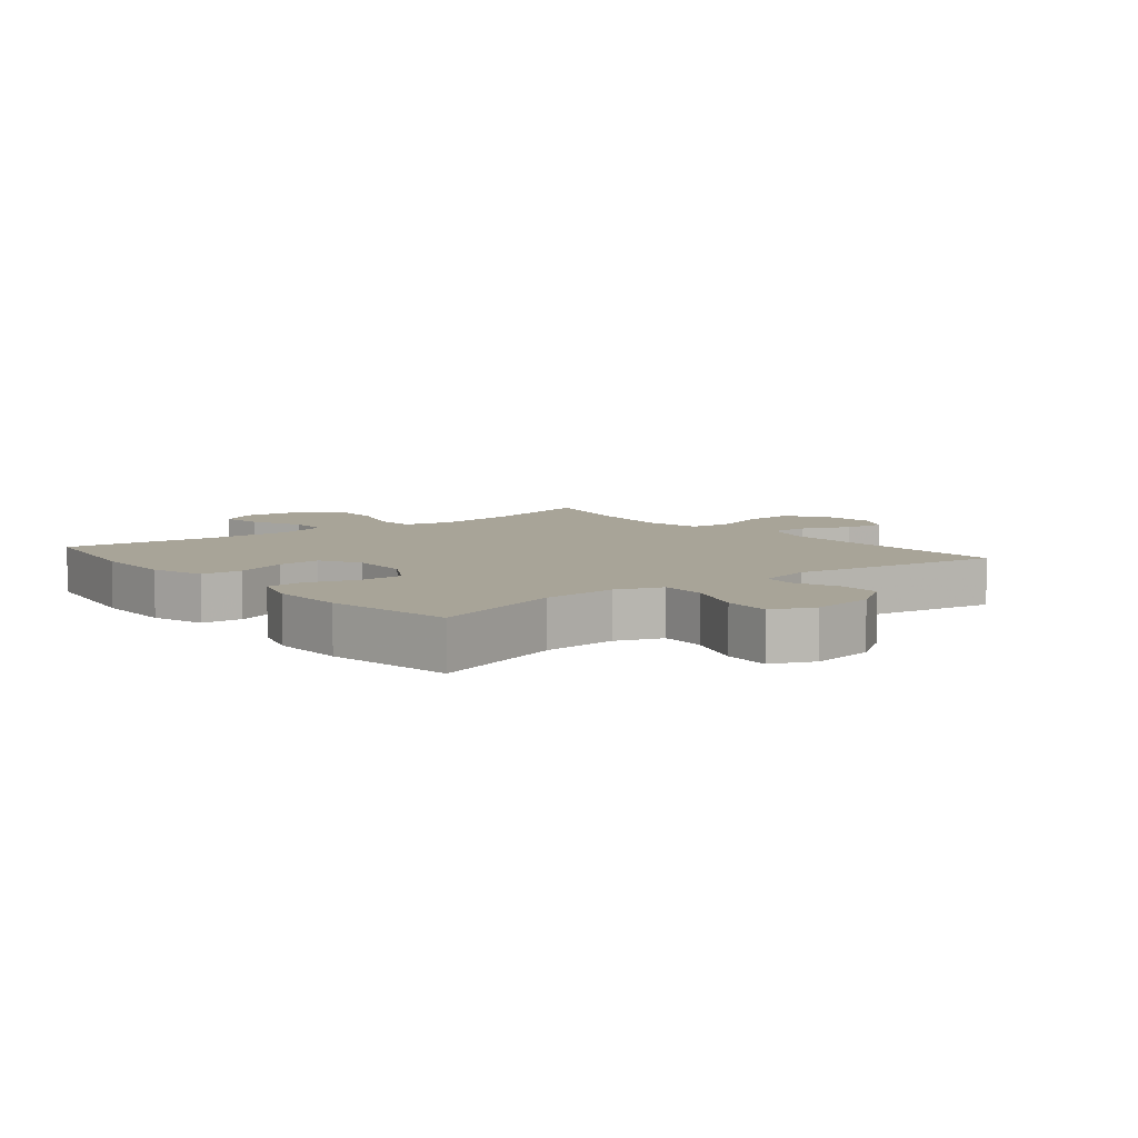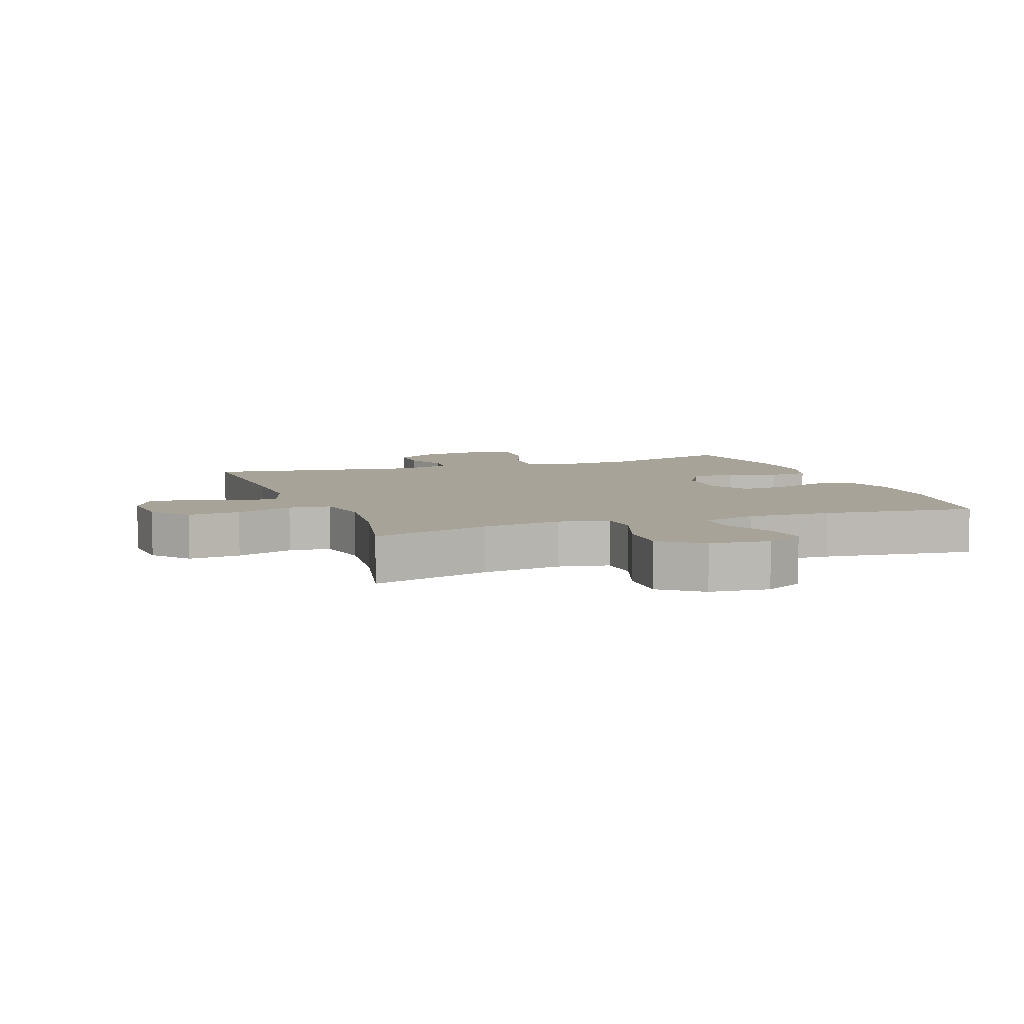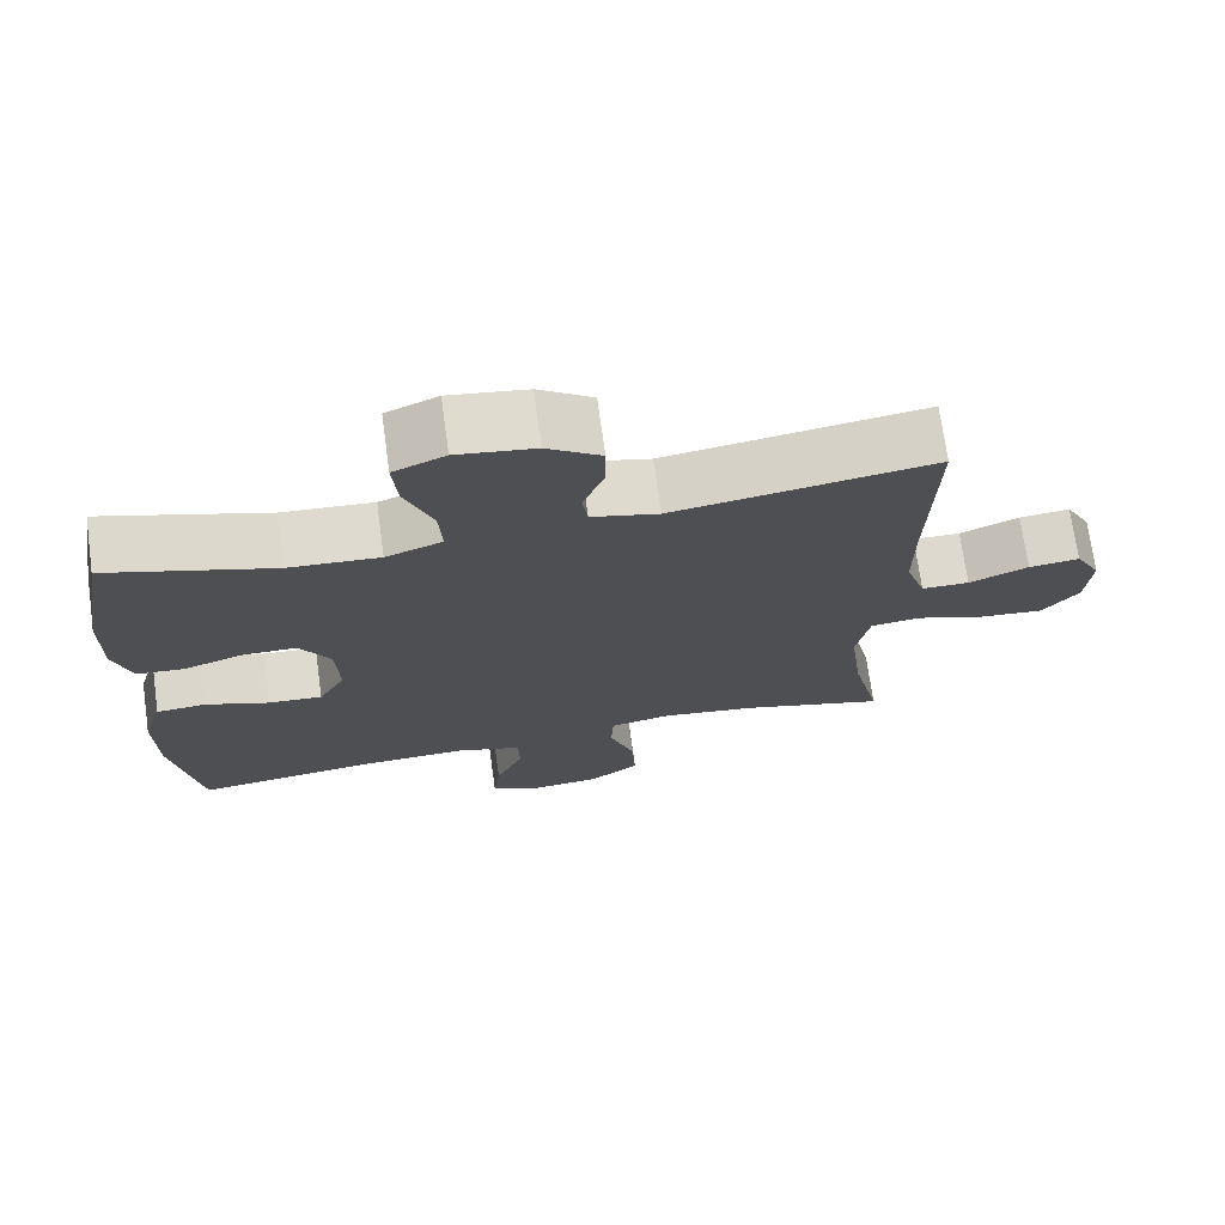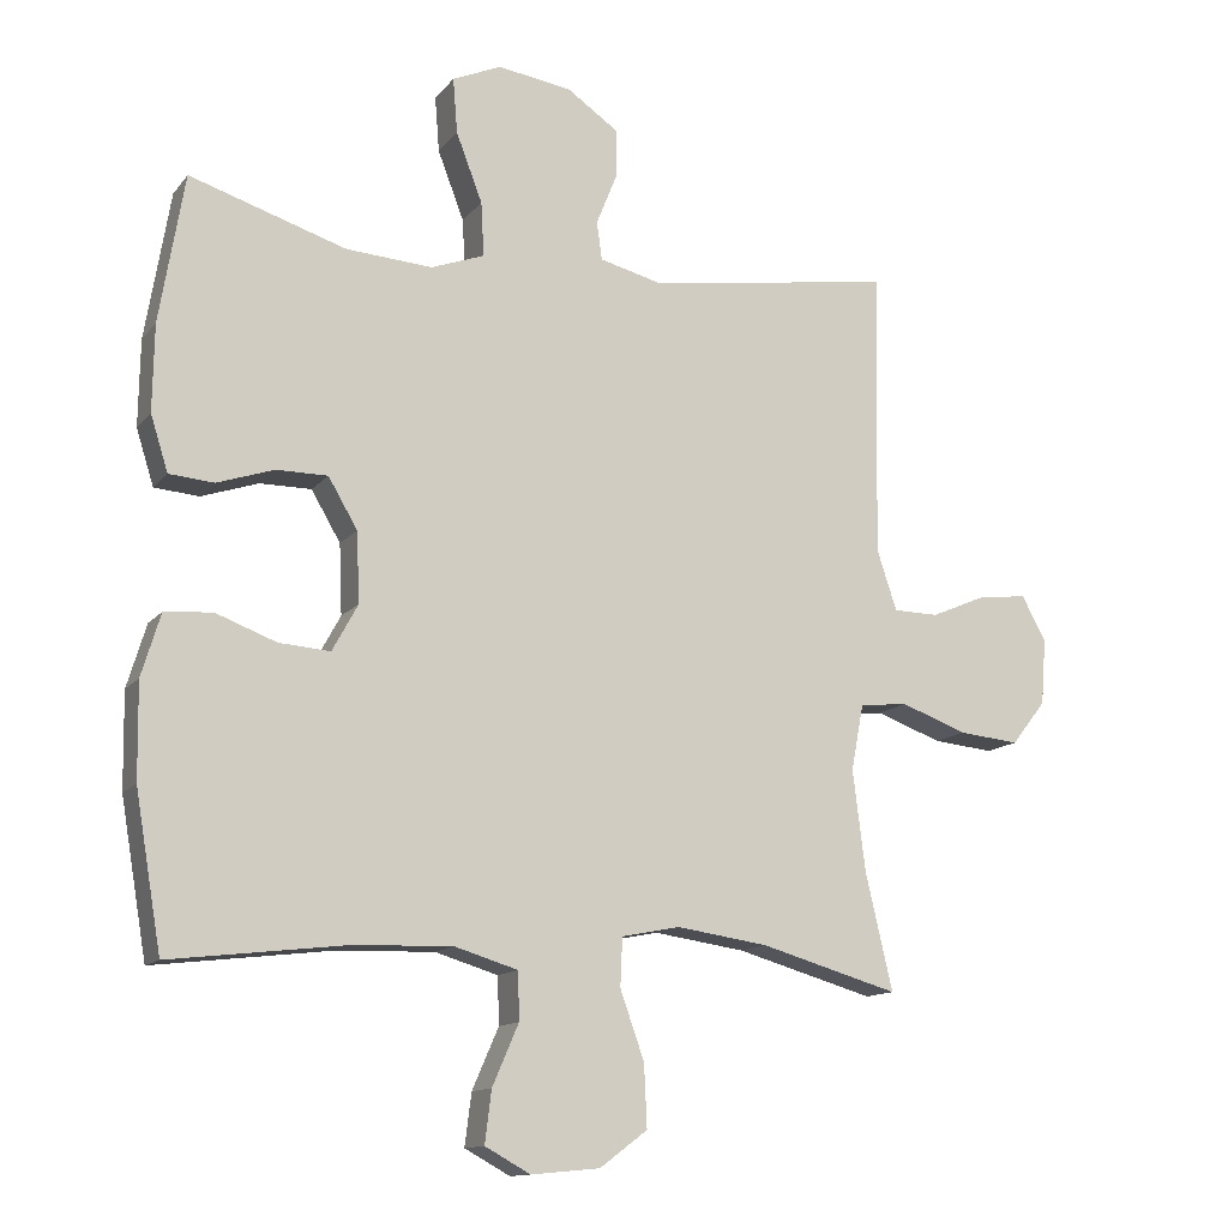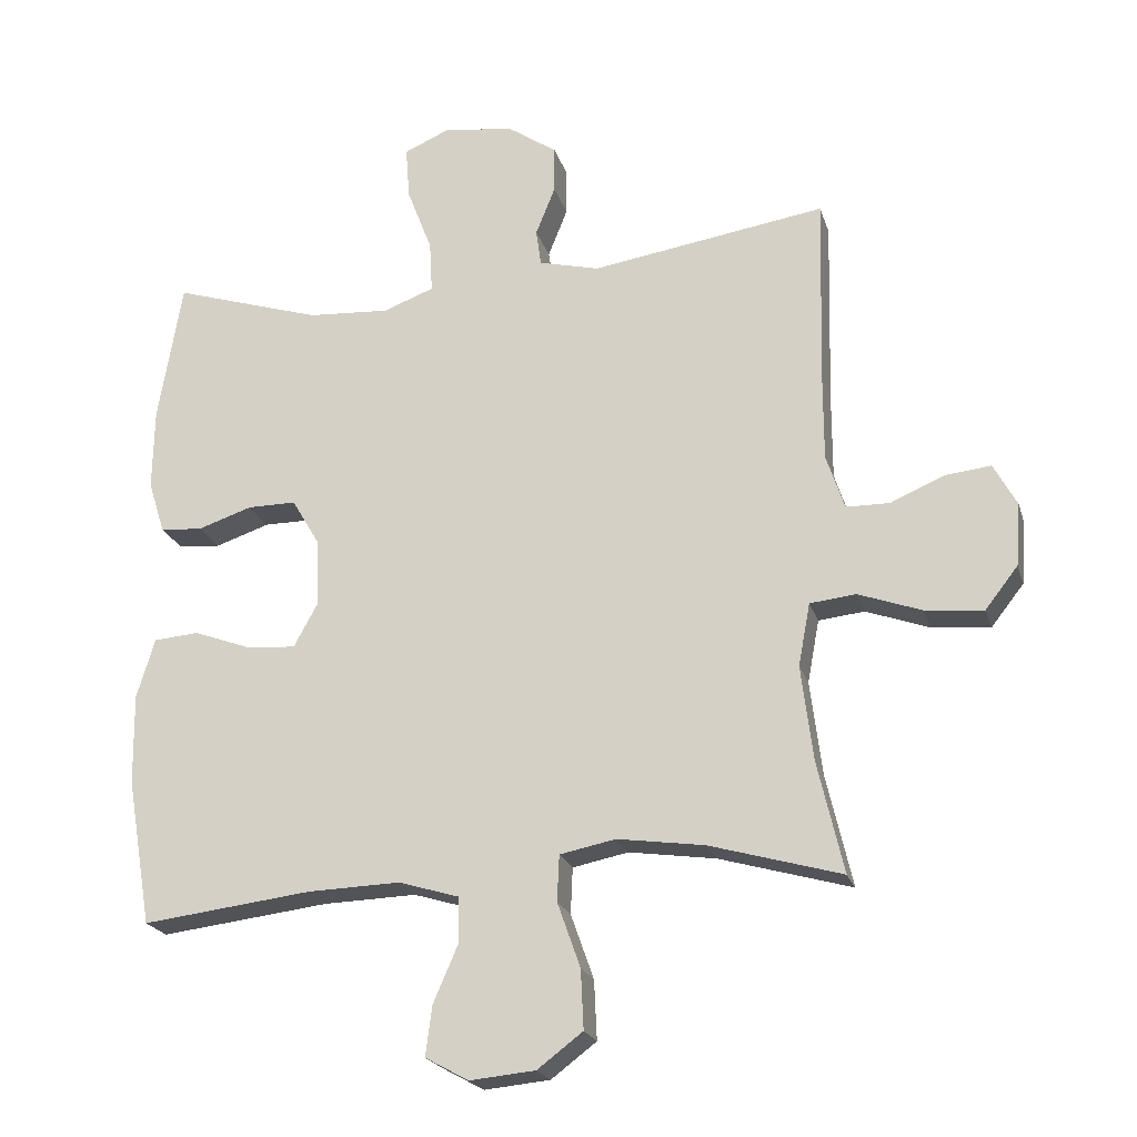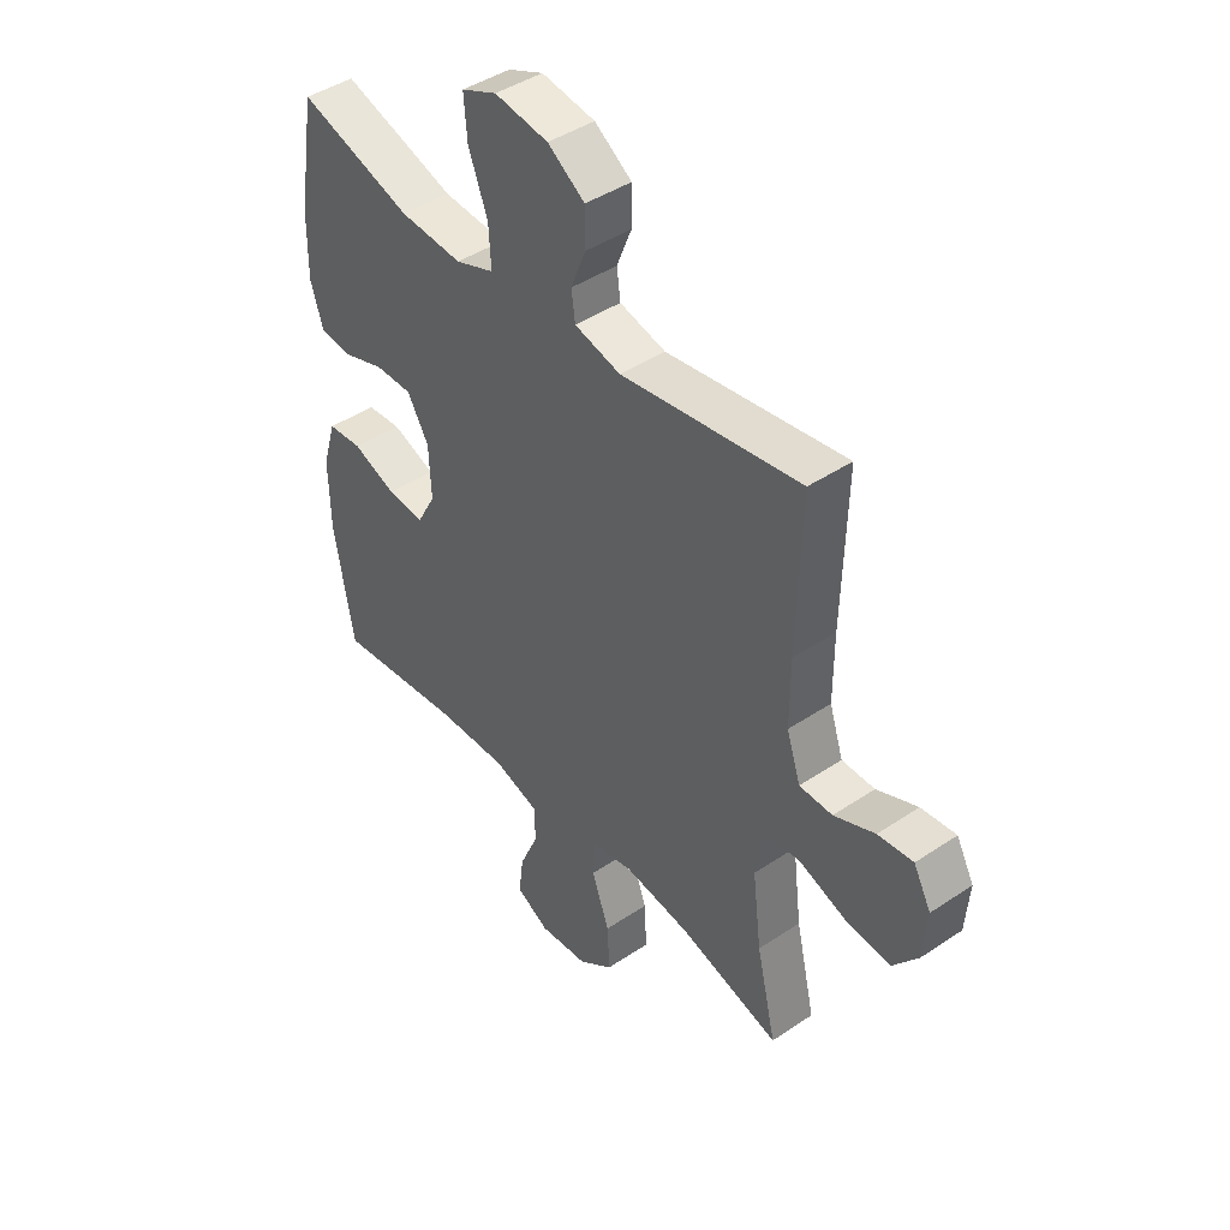
<metadata>
{"format":"obj","ext":"obj","renderer":"f3d","projection":"perspective","resolution":1024,"background":"white","views":[{"elev":7.0,"azim":-39.0,"up":"+Y"},{"elev":6.8,"azim":160.0,"up":"+Y"},{"elev":72.0,"azim":-7.9,"up":"+Z"},{"elev":-13.0,"azim":-23.7,"up":"+Z"},{"elev":-21.6,"azim":15.3,"up":"+Z"},{"elev":43.6,"azim":51.6,"up":"+Z"}]}
</metadata>
<code>
v 0.5 0.07 0.5
v 0.493 0.07 0.226
v 0.493 0.07 0.104
v 0.519 0.07 0.025
v 0.581 0.07 0.024
v 0.658 0.07 0.057
v 0.724 0.07 0.064
v 0.757 0.07 0.003
v 0.75 0.07 -0.087
v 0.703 0.07 -0.147
v 0.62 0.07 -0.139
v 0.529 0.07 -0.106
v 0.463 0.07 -0.113
v 0.446 0.07 -0.203
v 0.463 0.07 -0.34
v 0.5 0.07 -0.5
v 0.311 0.07 -0.446
v 0.186 0.07 -0.428
v 0.106 0.07 -0.444
v 0.103 0.07 -0.51
v 0.136 0.07 -0.603
v 0.14 0.07 -0.688
v 0.075 0.07 -0.737
v -0.019 0.07 -0.746
v -0.081 0.07 -0.712
v -0.072 0.07 -0.641
v -0.036 0.07 -0.558
v -0.038 0.07 -0.493
v -0.124 0.07 -0.467
v -0.257 0.07 -0.471
v -0.5 0.07 -0.5
v -0.536 0.07 -0.289
v -0.538 0.07 -0.159
v -0.512 0.07 -0.073
v -0.447 0.07 -0.068
v -0.364 0.07 -0.099
v -0.294 0.07 -0.104
v -0.259 0.07 -0.04
v -0.263 0.07 0.056
v -0.303 0.07 0.124
v -0.373 0.07 0.124
v -0.451 0.07 0.098
v -0.512 0.07 0.103
v -0.536 0.07 0.179
v -0.534 0.07 0.297
v -0.5 0.07 0.5
v -0.286 0.07 0.432
v -0.168 0.07 0.424
v -0.095 0.07 0.451
v -0.099 0.07 0.525
v -0.135 0.07 0.619
v -0.141 0.07 0.695
v -0.074 0.07 0.724
v 0.027 0.07 0.709
v 0.097 0.07 0.661
v 0.097 0.07 0.593
v 0.069 0.07 0.523
v 0.076 0.07 0.471
v 0.163 0.07 0.449
v 0.5 0 0.5
v 0.493 0 0.226
v 0.493 0 0.104
v 0.519 0 0.025
v 0.581 0 0.024
v 0.658 0 0.057
v 0.724 0 0.064
v 0.757 0 0.003
v 0.75 0 -0.087
v 0.703 0 -0.147
v 0.62 0 -0.139
v 0.529 0 -0.106
v 0.463 0 -0.113
v 0.446 0 -0.203
v 0.463 0 -0.34
v 0.5 0 -0.5
v 0.311 0 -0.446
v 0.186 0 -0.428
v 0.106 0 -0.444
v 0.103 0 -0.51
v 0.136 0 -0.603
v 0.14 0 -0.688
v 0.075 0 -0.737
v -0.019 0 -0.746
v -0.081 0 -0.712
v -0.072 0 -0.641
v -0.036 0 -0.558
v -0.038 0 -0.493
v -0.124 0 -0.467
v -0.257 0 -0.471
v -0.5 0 -0.5
v -0.536 0 -0.289
v -0.538 0 -0.159
v -0.512 0 -0.073
v -0.447 0 -0.068
v -0.364 0 -0.099
v -0.294 0 -0.104
v -0.259 0 -0.04
v -0.263 0 0.056
v -0.303 0 0.124
v -0.373 0 0.124
v -0.451 0 0.098
v -0.512 0 0.103
v -0.536 0 0.179
v -0.534 0 0.297
v -0.5 0 0.5
v -0.286 0 0.432
v -0.168 0 0.424
v -0.095 0 0.451
v -0.099 0 0.525
v -0.135 0 0.619
v -0.141 0 0.695
v -0.074 0 0.724
v 0.027 0 0.709
v 0.097 0 0.661
v 0.097 0 0.593
v 0.069 0 0.523
v 0.076 0 0.471
v 0.163 0 0.449
f 54 55 56 57
f 54 57 58
f 53 54 58
f 50 51 52 53
f 49 50 53 58
f 48 49 58 59
f 44 45 46 47
f 44 47 48
f 41 42 43 44
f 40 41 44 48
f 39 40 48 59
f 33 34 35 36
f 33 36 37
f 30 31 32 33
f 29 30 33 37
f 28 29 37 38
f 24 25 26 27
f 24 27 28
f 23 24 28
f 20 21 22 23
f 19 20 23 28
f 15 16 17
f 14 15 17 18
f 13 14 18 19
f 9 10 11 12
f 7 8 9 12
f 5 6 7 12
f 4 5 12 13
f 3 4 13 19
f 39 59 1 2
f 19 28 38 39
f 2 3 19 39
f 116 115 114 113
f 117 116 113
f 117 113 112
f 112 111 110 109
f 117 112 109 108
f 118 117 108 107
f 106 105 104 103
f 107 106 103
f 103 102 101 100
f 107 103 100 99
f 118 107 99 98
f 95 94 93 92
f 96 95 92
f 92 91 90 89
f 96 92 89 88
f 97 96 88 87
f 86 85 84 83
f 87 86 83
f 87 83 82
f 82 81 80 79
f 87 82 79 78
f 76 75 74
f 77 76 74 73
f 78 77 73 72
f 71 70 69 68
f 71 68 67 66
f 71 66 65 64
f 72 71 64 63
f 78 72 63 62
f 61 60 118 98
f 98 97 87 78
f 98 78 62 61
f 1 60 61 2
f 2 61 62 3
f 3 62 63 4
f 4 63 64 5
f 5 64 65 6
f 6 65 66 7
f 7 66 67 8
f 8 67 68 9
f 9 68 69 10
f 10 69 70 11
f 11 70 71 12
f 12 71 72 13
f 13 72 73 14
f 14 73 74 15
f 15 74 75 16
f 16 75 76 17
f 17 76 77 18
f 18 77 78 19
f 19 78 79 20
f 20 79 80 21
f 21 80 81 22
f 22 81 82 23
f 23 82 83 24
f 24 83 84 25
f 25 84 85 26
f 26 85 86 27
f 27 86 87 28
f 28 87 88 29
f 29 88 89 30
f 30 89 90 31
f 31 90 91 32
f 32 91 92 33
f 33 92 93 34
f 34 93 94 35
f 35 94 95 36
f 36 95 96 37
f 37 96 97 38
f 38 97 98 39
f 39 98 99 40
f 40 99 100 41
f 41 100 101 42
f 42 101 102 43
f 43 102 103 44
f 44 103 104 45
f 45 104 105 46
f 46 105 106 47
f 47 106 107 48
f 48 107 108 49
f 49 108 109 50
f 50 109 110 51
f 51 110 111 52
f 52 111 112 53
f 53 112 113 54
f 54 113 114 55
f 55 114 115 56
f 56 115 116 57
f 57 116 117 58
f 58 117 118 59
f 59 118 60 1

</code>
